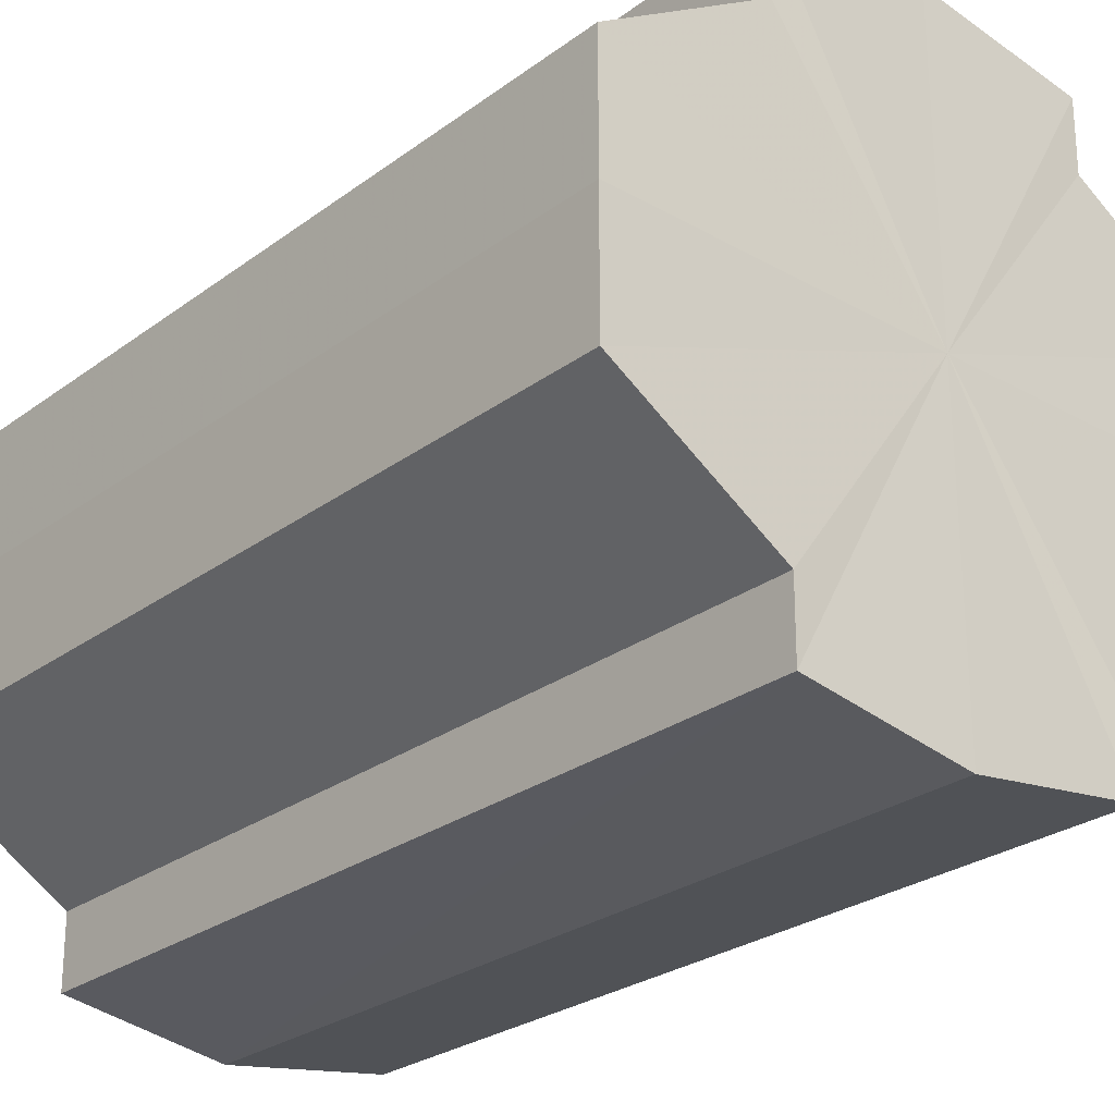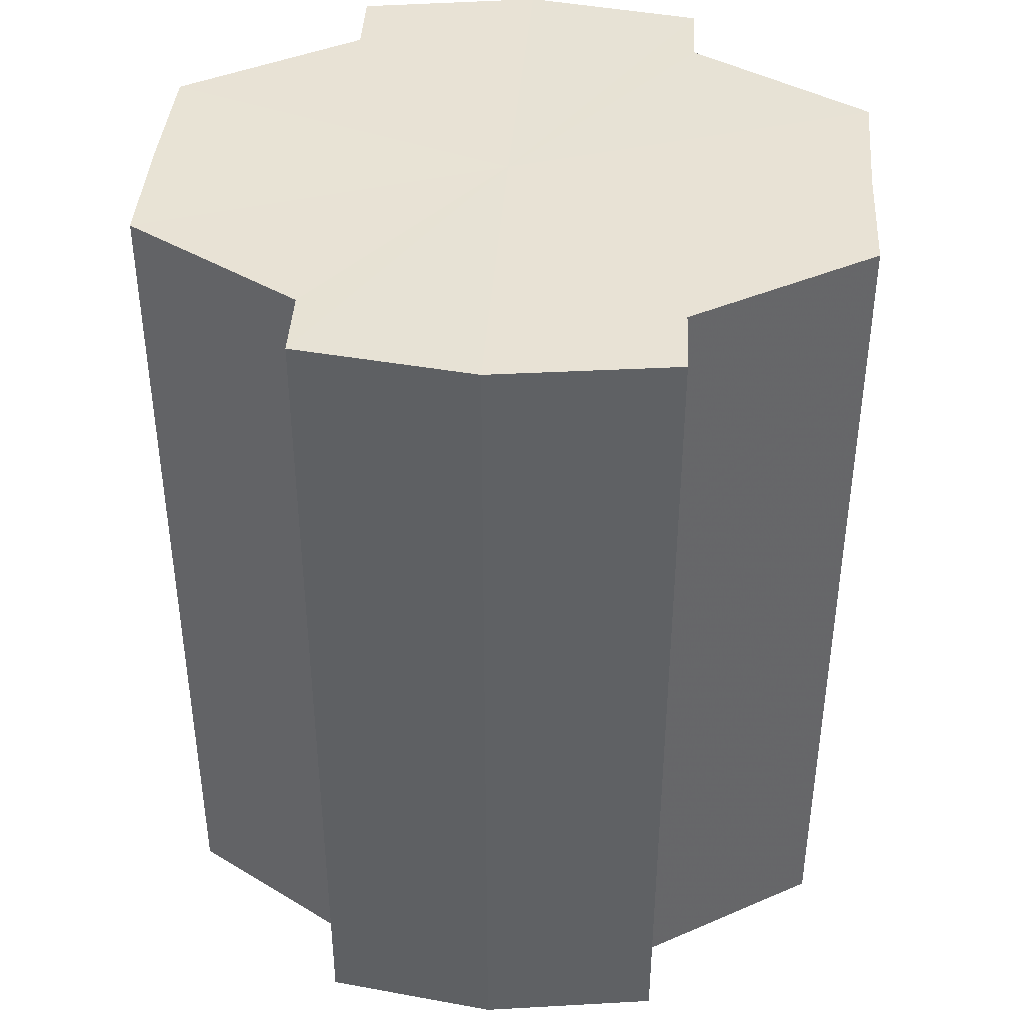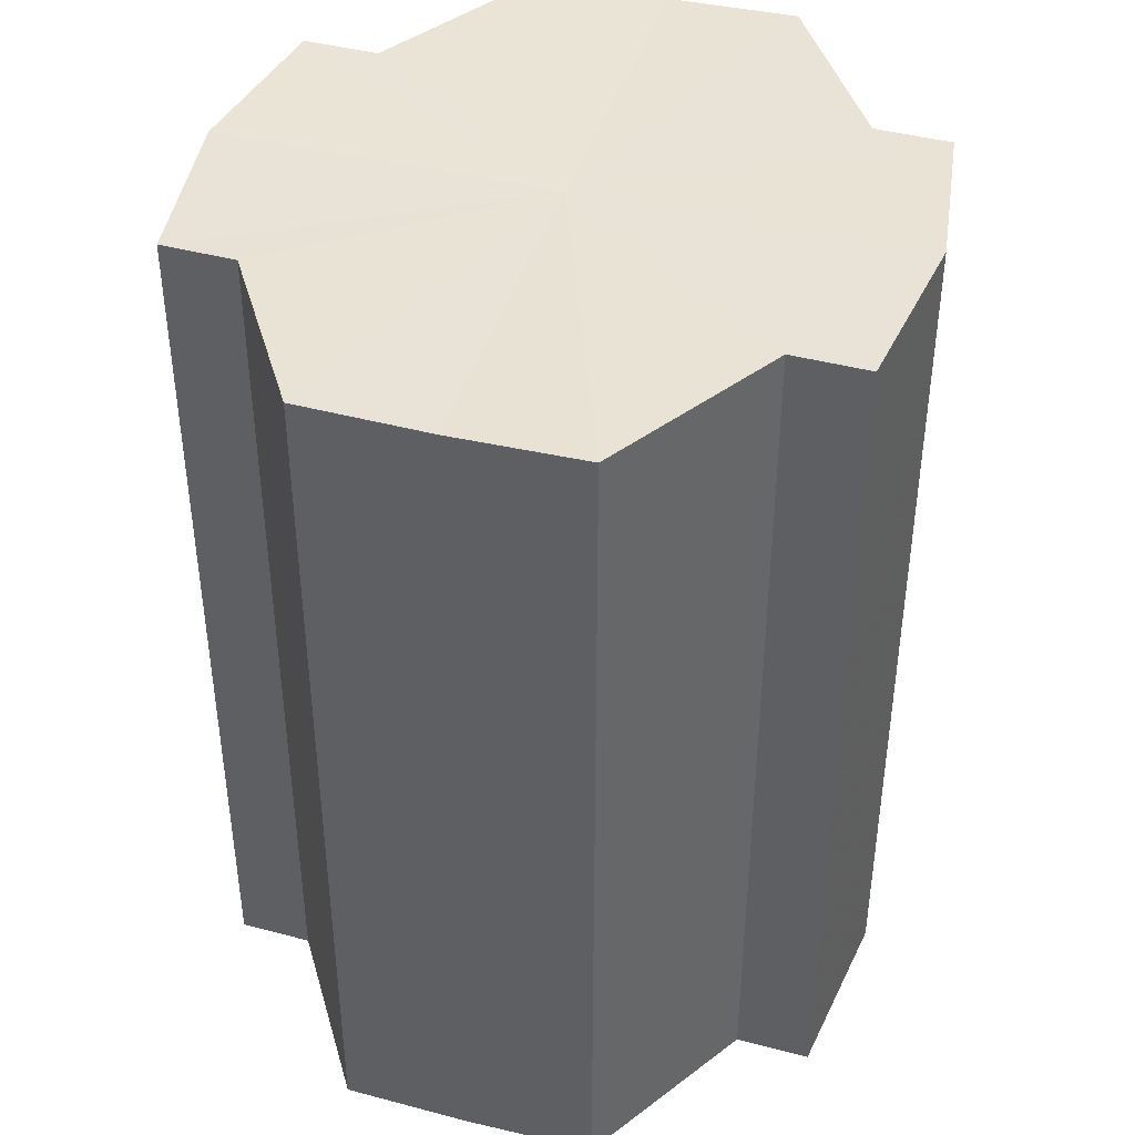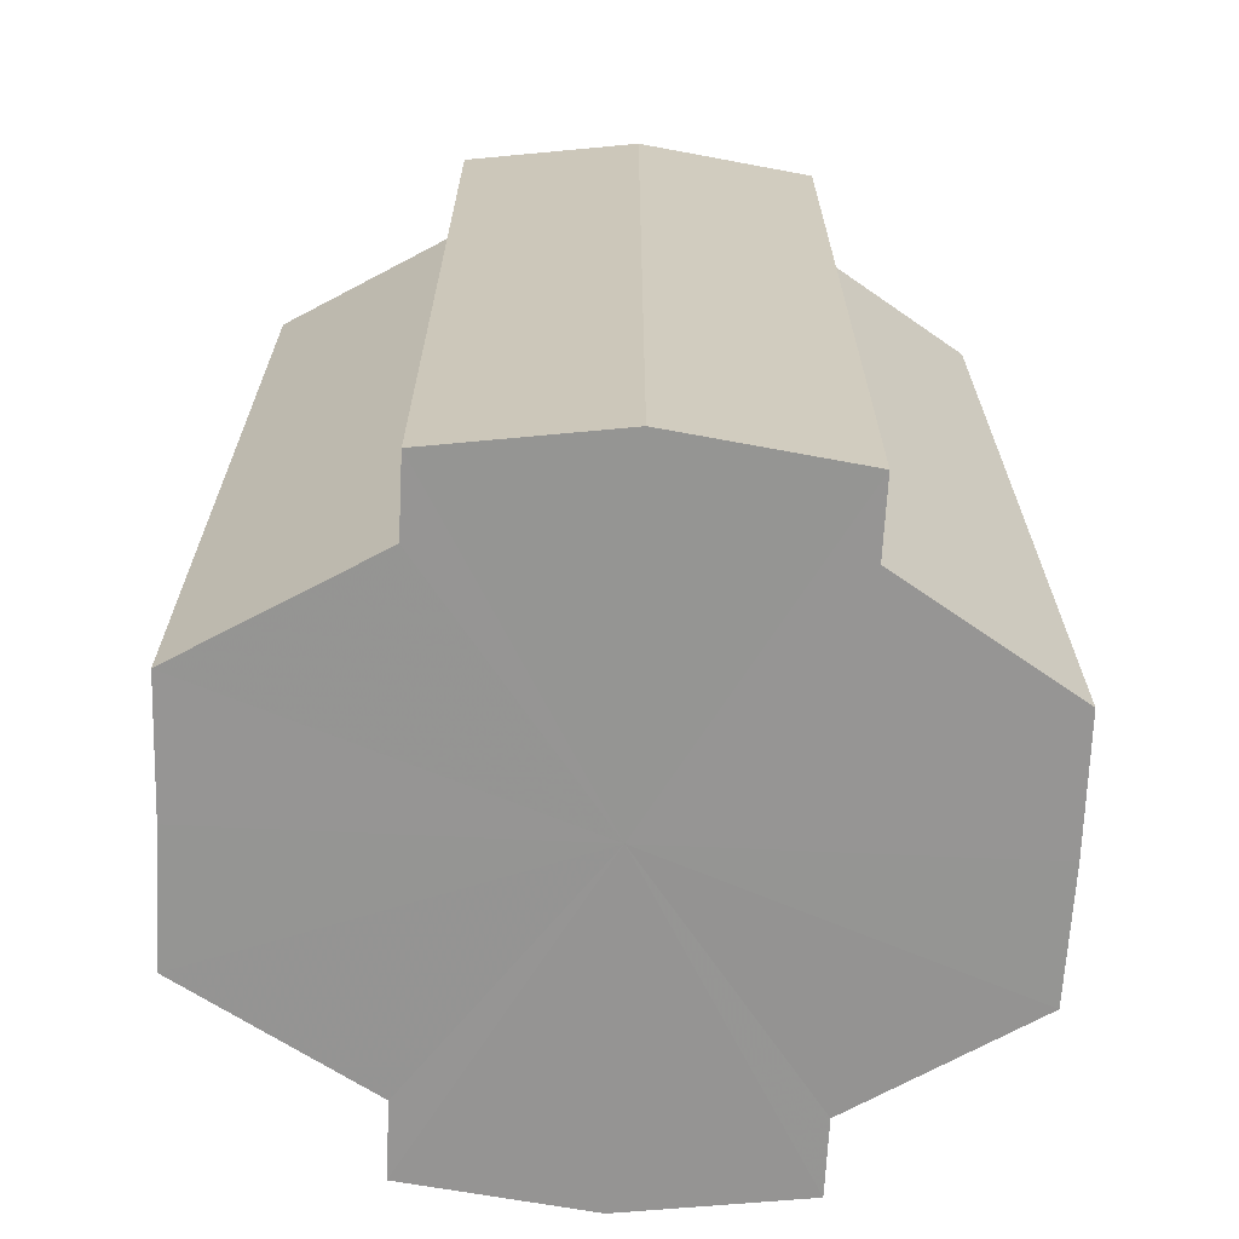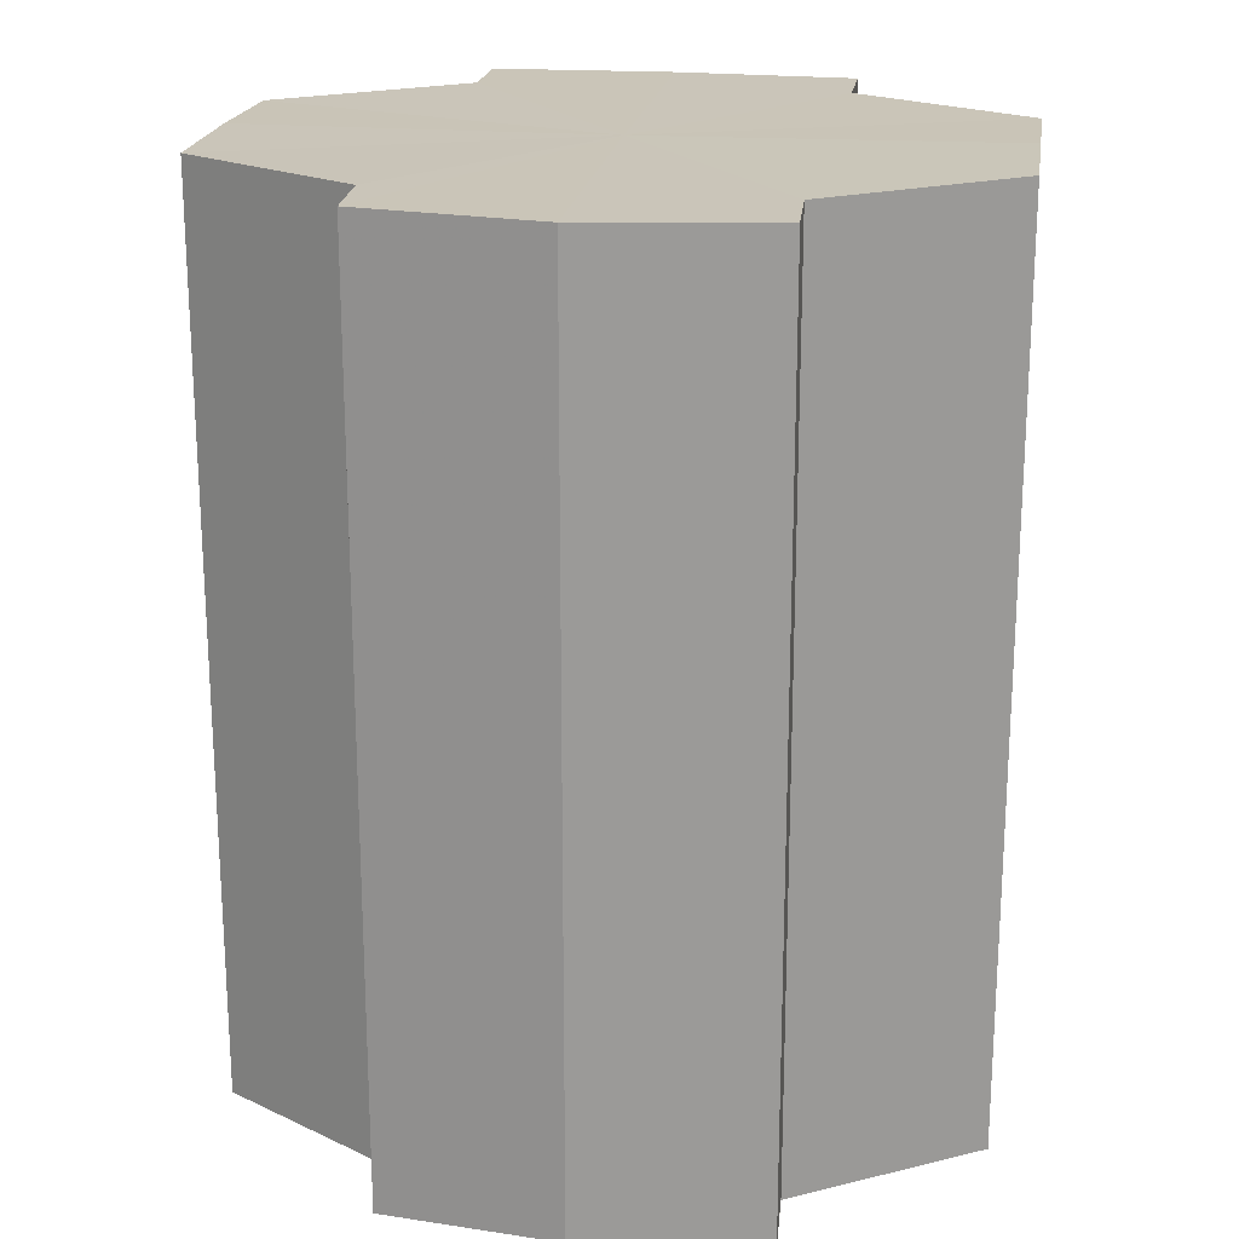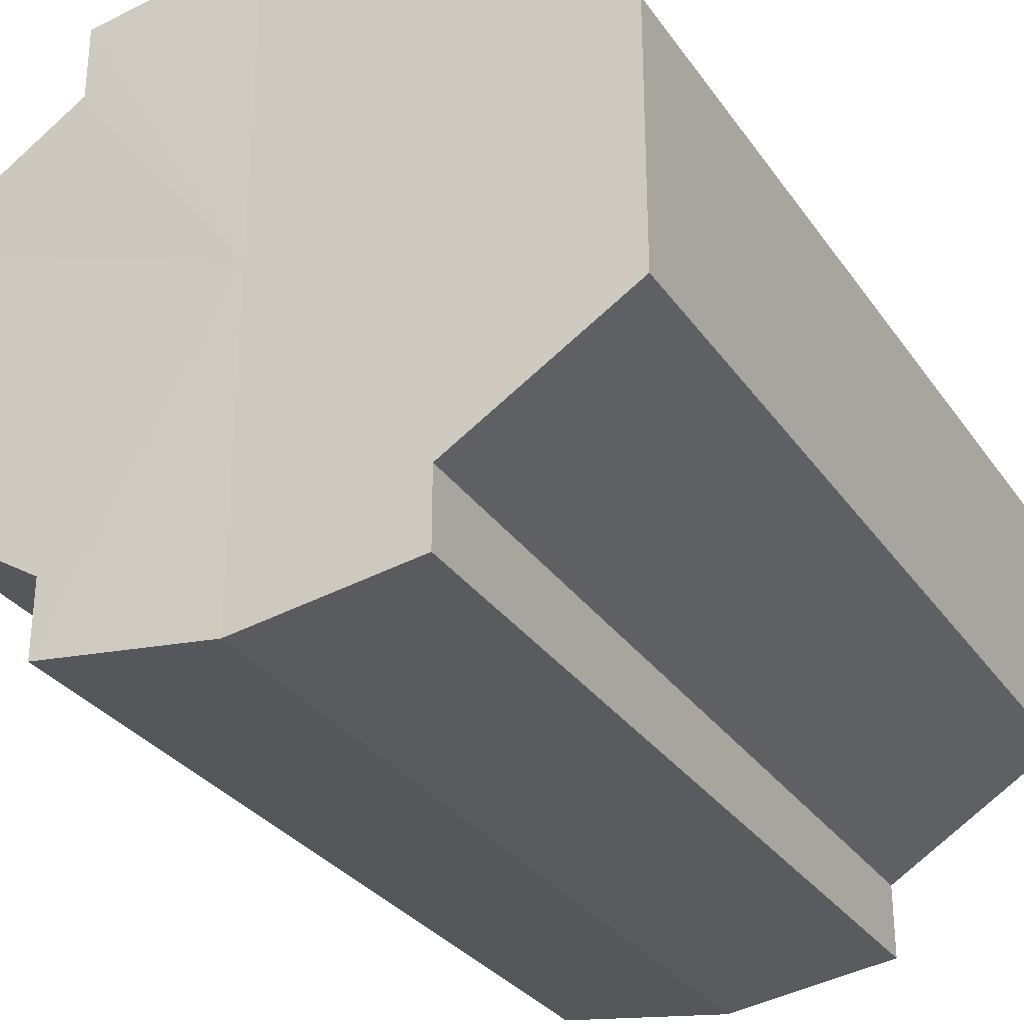
<metadata>
{"format":"obj","ext":"obj","renderer":"f3d","projection":"perspective","resolution":1024,"background":"white","views":[{"elev":-26.7,"azim":-41.2,"up":"+Z"},{"elev":40.6,"azim":4.1,"up":"+Y"},{"elev":41.8,"azim":-73.6,"up":"+Y"},{"elev":-67.3,"azim":177.4,"up":"+Y"},{"elev":20.5,"azim":-171.3,"up":"+Y"},{"elev":-30.6,"azim":28.5,"up":"+Z"}]}
</metadata>
<code>
o 3242
v 2168 1884 25.07
v 2168 1884 25.08
v 2168 1884 25.07
v 2168 1884 25.08
v 2168 1884 25.08
v 2168 1884 25.09
v 2168 1884 25.08
v 2168 1884 25.06
v 2168 1884 25.06
v 2168 1884 25.06
v 2168 1884 25.06
v 2168 1884 25.05
v 2168 1884 25.05
v 2168 1884 25.06
v 2168 1884 25.06
v 2168 1884 25.06
v 2168 1884 25.06
v 2168 1884 25.07
v 2168 1884 25.07
v 2168 1884 25.08
v 2168 1884 25.08
v 2168 1884 25.08
v 2168 1884 25.08
v 2168 1884 25.09
v 2168 1884 25.09
v 2168 1884 25.07
v 2168 1884 25.08
v 2168 1884 25.09
v 2168 1884 25.08
v 2168 1884 25.07
v 2168 1884 25.06
v 2168 1884 25.06
v 2168 1884 25.09
v 2168 1884 25.09
v 2168 1884 25.09
v 2168 1884 25.08
v 2168 1884 25.09
v 2168 1884 25.09
v 2168 1884 25.08
v 2168 1884 25.09
v 2168 1884 25.09
v 2168 1884 25.09
v 2168 1884 25.09
v 2168 1884 25.07
v 2168 1884 25.06
v 2168 1884 25.06
v 2168 1884 25.05
v 2168 1884 25.05
v 2168 1884 25.05
v 2168 1884 25.06
v 2168 1884 25.05
v 2168 1884 25.06
v 2168 1884 25.06
v 2168 1884 25.05
v 2168 1884 25.05
v 2168 1884 25.07
v 2168 1884 25.06
v 2168 1884 25.05
v 2168 1884 25.05
v 2168 1884 25.08
v 2168 1884 25.07
v 2168 1884 25.05
v 2168 1884 25.05
v 2168 1884 25.05
v 2168 1884 25.05
v 2168 1884 25.08
v 2168 1884 25.08
v 2168 1884 25.09
v 2168 1884 25.08
v 2168 1884 25.09
v 2168 1884 25.08
v 2168 1884 25.08
v 2168 1884 25.08
v 2168 1884 25.07
v 2168 1884 25.08
v 2168 1884 25.06
v 2168 1884 25.07
v 2168 1884 25.06
v 2168 1884 25.06
v 2168 1884 25.05
v 2168 1884 25.06
v 2168 1884 25.07
v 2168 1884 25.07
v 2168 1884 25.08
v 2168 1884 25.06
v 2168 1884 25.08
v 2168 1884 25.06
v 2168 1884 25.09
v 2168 1884 25.05
v 2168 1884 25.09
v 2168 1884 25.05
v 2168 1884 25.09
v 2168 1884 25.05
v 2168 1884 25.08
v 2168 1884 25.06
v 2168 1884 25.08
v 2168 1884 25.06
v 2168 1884 25.07
f 1 2 3
f 2 4 5
f 4 6 7
f 8 1 9
f 10 8 11
f 12 10 13
f 13 14 15
f 15 16 17
f 17 18 19
f 19 20 21
f 21 22 23
f 23 24 25
f 26 24 27
f 26 28 24
f 26 27 29
f 26 29 30
f 26 30 31
f 26 31 32
f 26 33 28
f 34 33 35
f 26 36 33
f 37 38 34
f 26 39 36
f 40 41 37
f 41 42 43
f 26 44 39
f 26 45 44
f 26 46 45
f 26 47 46
f 26 48 47
f 26 49 48
f 26 32 49
f 50 47 51
f 52 53 50
f 54 49 55
f 56 57 52
f 58 59 54
f 60 61 56
f 62 63 58
f 63 64 65
f 66 67 60
f 68 69 66
f 70 71 68
f 71 72 73
f 72 74 75
f 74 76 77
f 76 78 79
f 78 80 81
f 82 83 84
f 82 85 83
f 82 84 86
f 82 87 85
f 82 86 88
f 82 89 87
f 82 88 90
f 82 91 89
f 82 90 92
f 82 93 91
f 82 92 94
f 82 95 93
f 82 94 96
f 82 97 95
f 82 96 98
f 82 98 97

</code>
